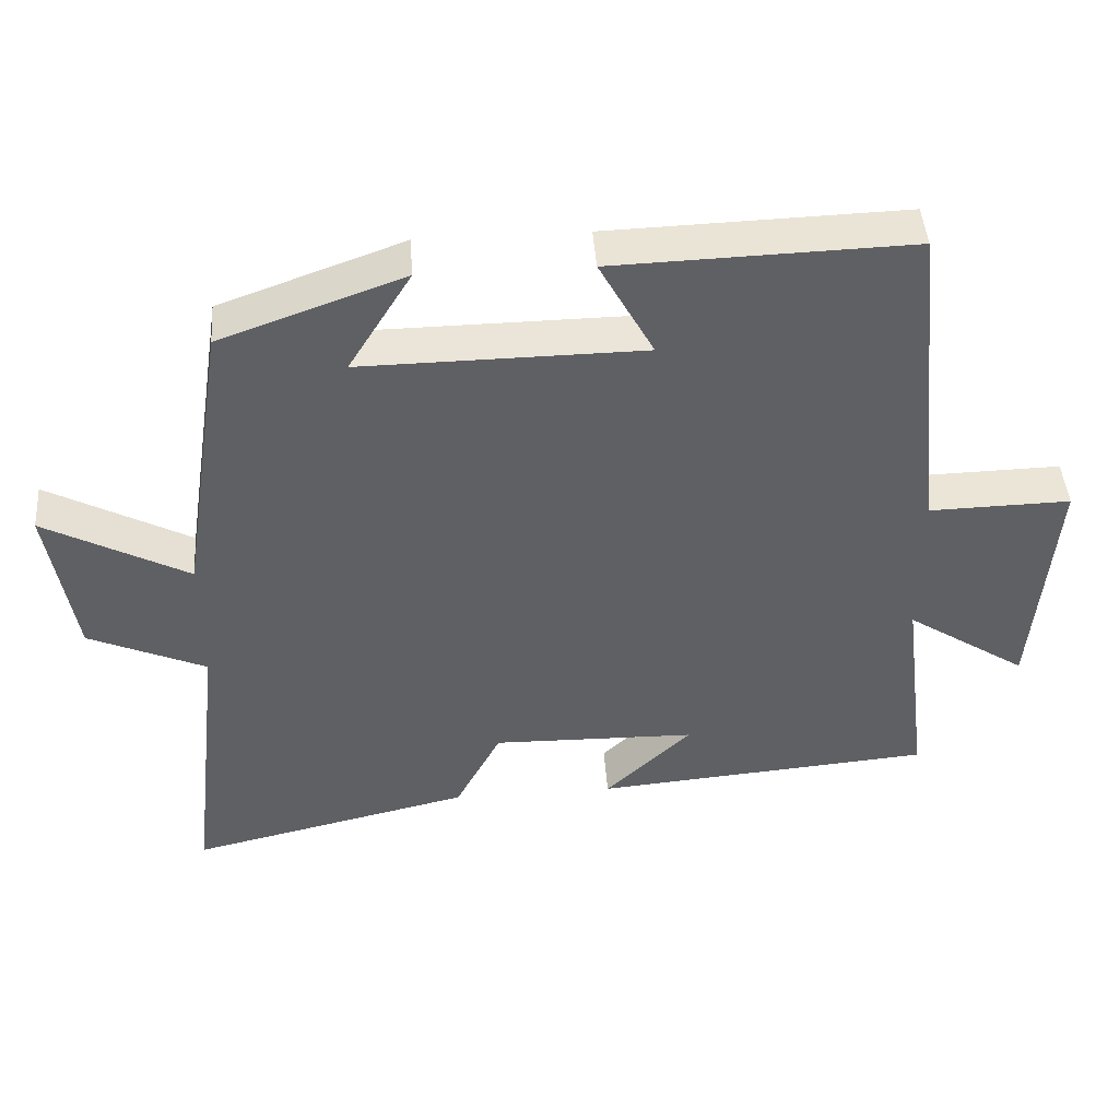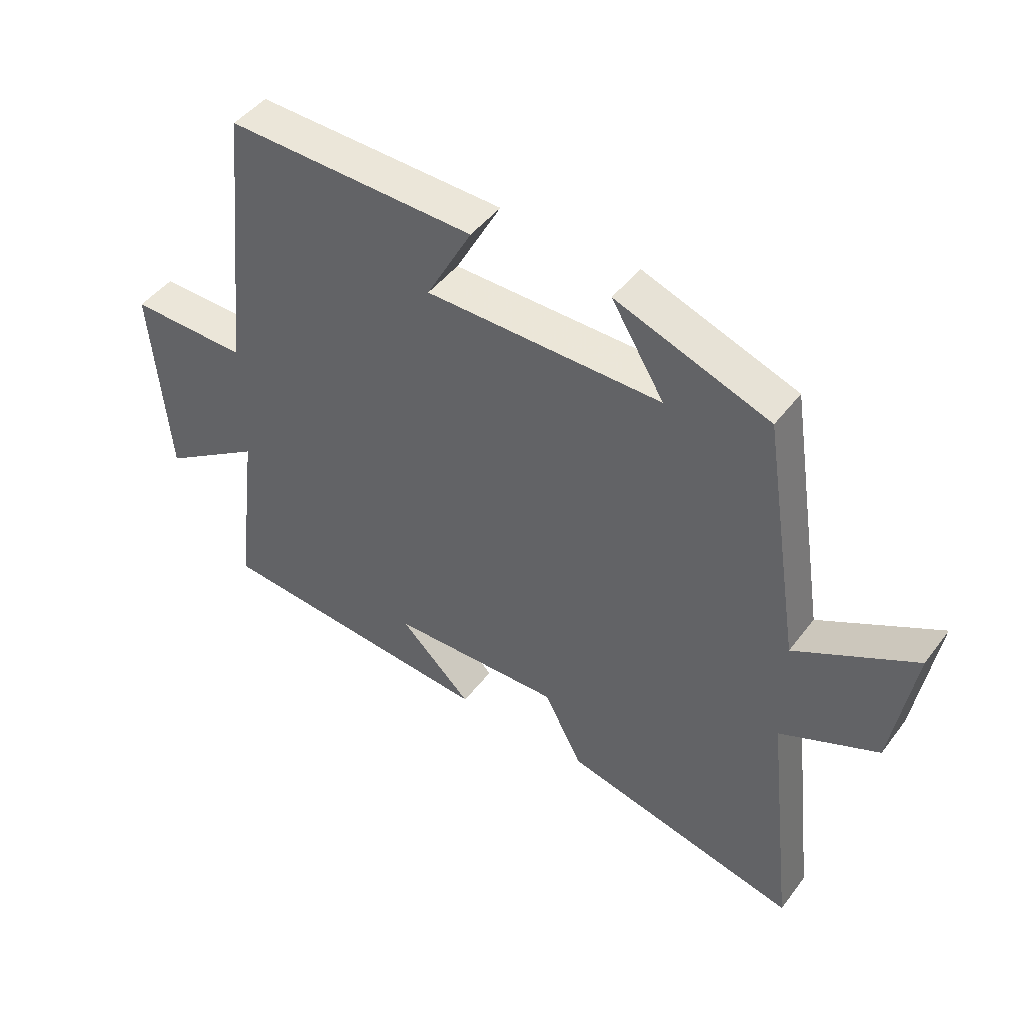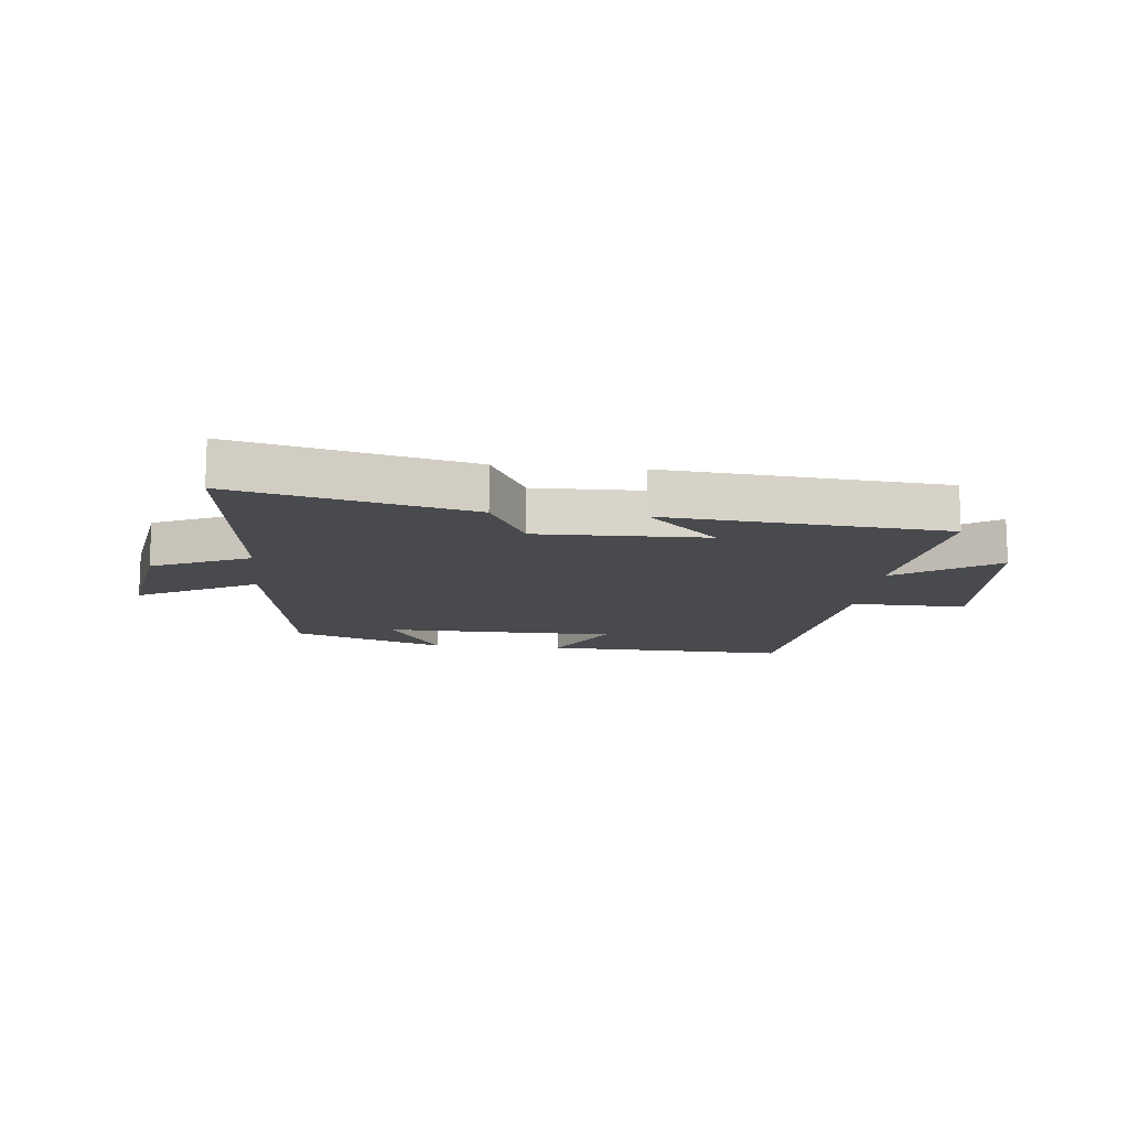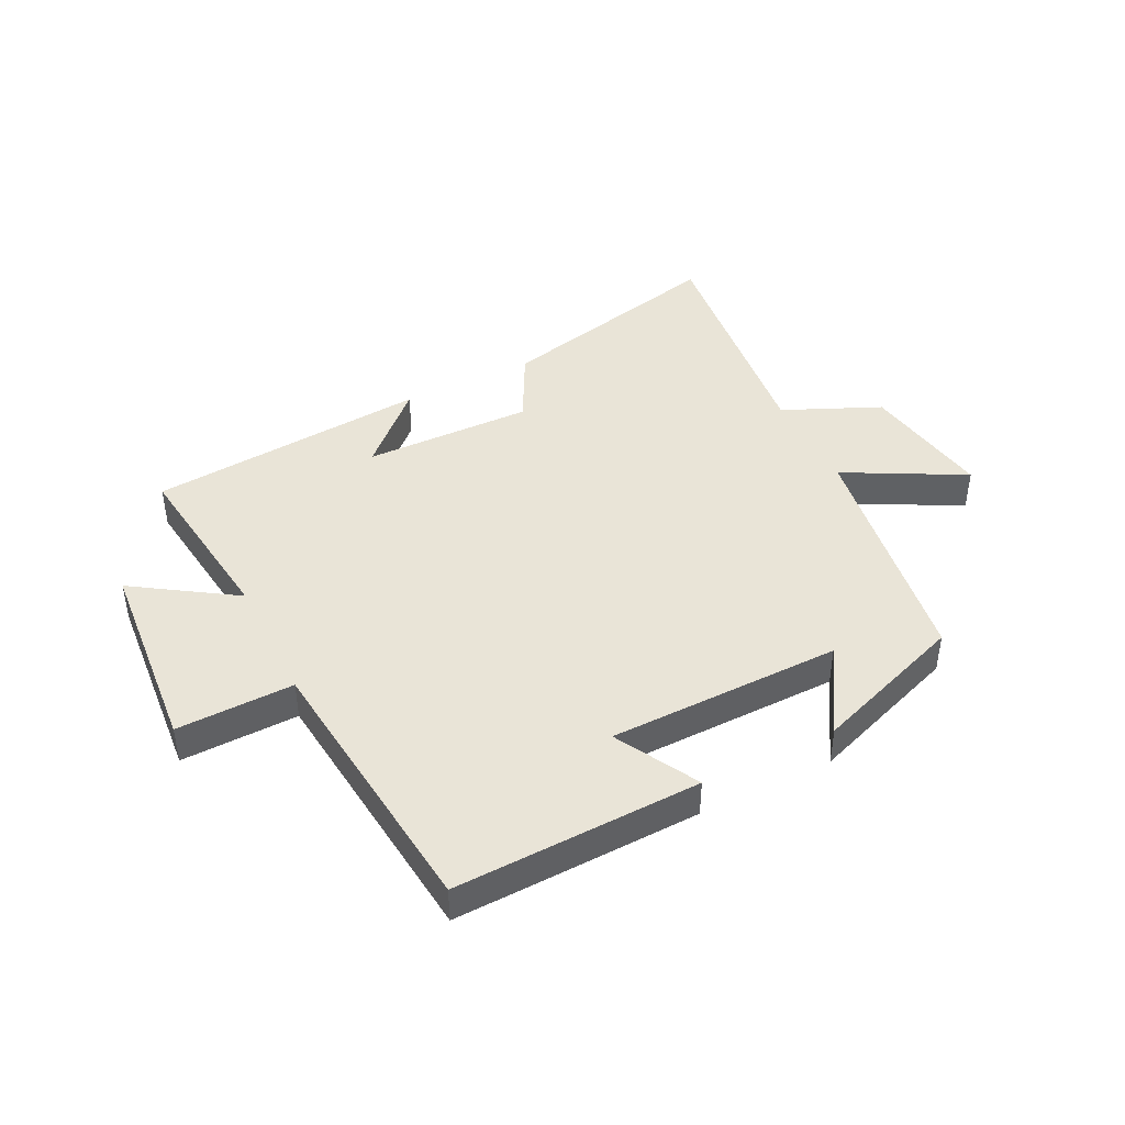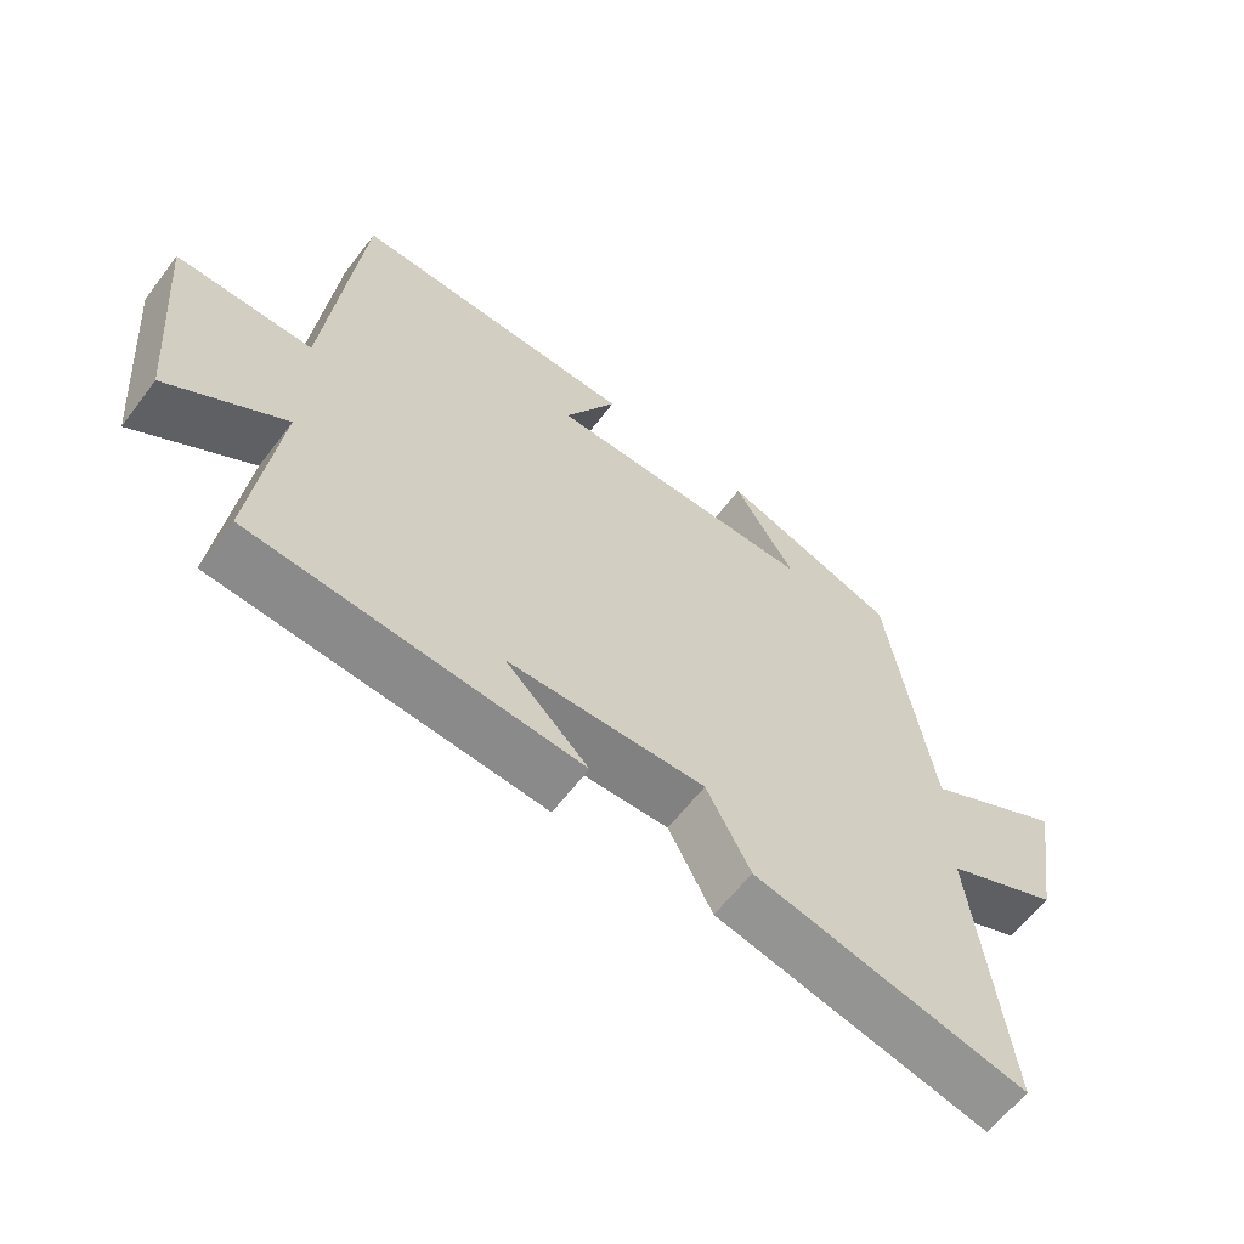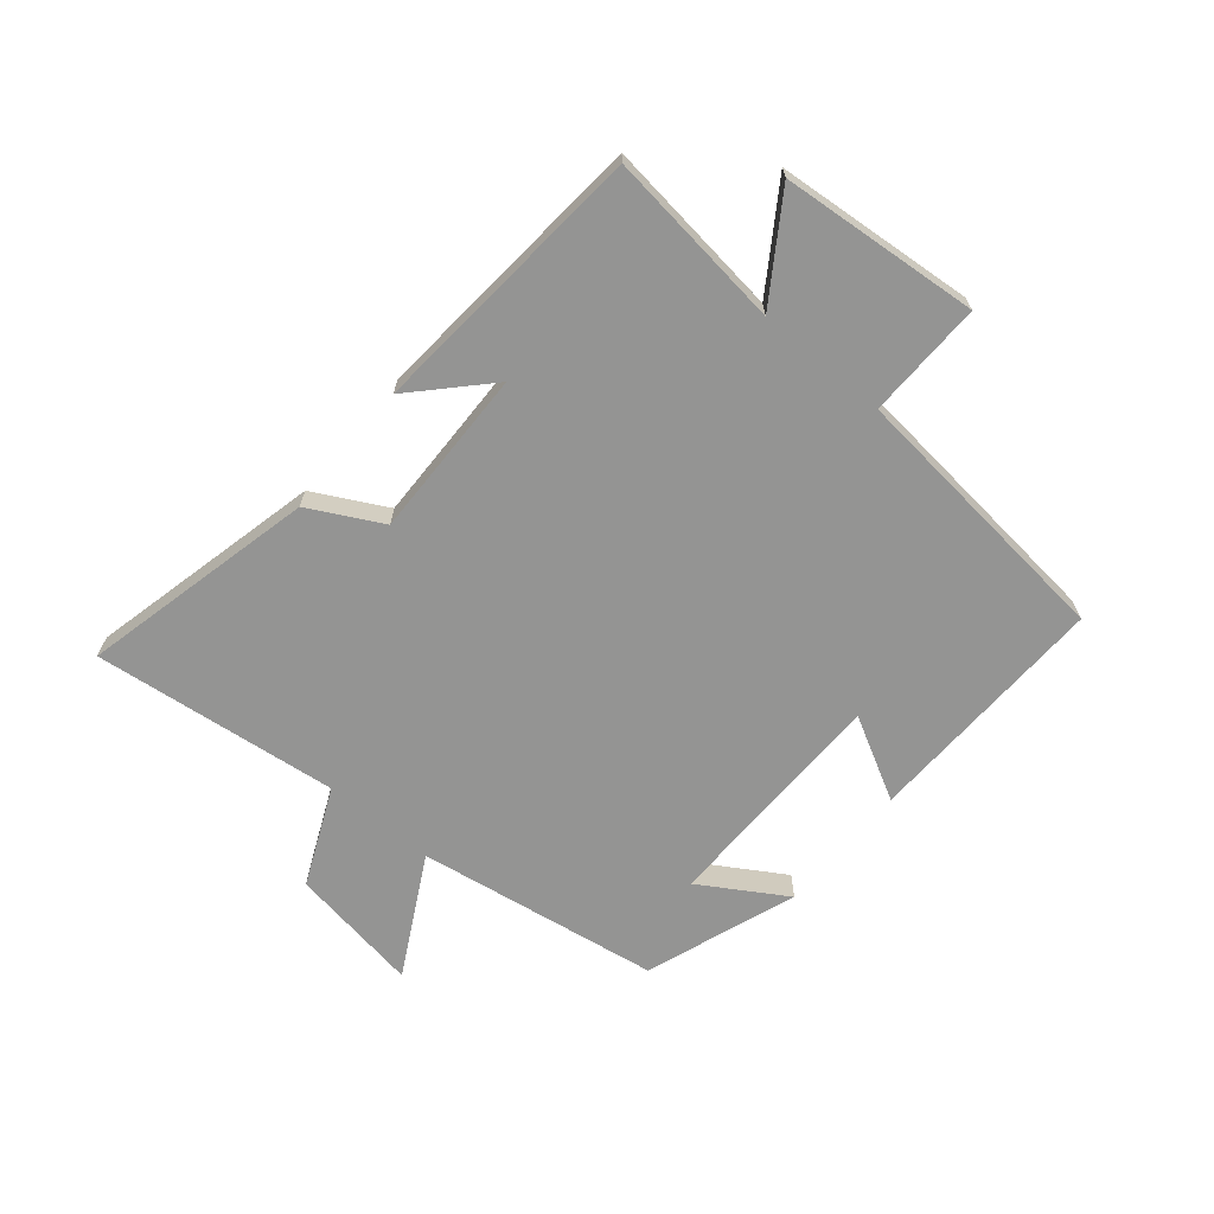
<metadata>
{"format":"obj","ext":"obj","renderer":"f3d","projection":"perspective","resolution":1024,"background":"white","views":[{"elev":45.1,"azim":175.8,"up":"+Z"},{"elev":45.9,"azim":34.8,"up":"+Z"},{"elev":-13.1,"azim":174.0,"up":"+Y"},{"elev":43.5,"azim":-26.6,"up":"+Y"},{"elev":-61.2,"azim":-37.1,"up":"+Z"},{"elev":-67.0,"azim":-129.8,"up":"+Y"}]}
</metadata>
<code>
v -0.452 0.07 0.512
v -0.042 0.07 0.5
v -0.117 0.07 0.362
v 0.271 0.07 0.358
v 0.184 0.07 0.5
v 0.437 0.07 0.409
v 0.5 0.07 0.004
v 0.698 0.07 0.11
v 0.662 0.07 -0.11
v 0.5 0.07 -0.182
v 0.547 0.07 -0.591
v 0.157 0.07 -0.5
v 0.094 0.07 -0.38
v -0.188 0.07 -0.386
v -0.069 0.07 -0.5
v -0.537 0.07 -0.461
v -0.5 0.07 -0.163
v -0.667 0.07 -0.273
v -0.695 0.07 0.057
v -0.5 0.07 0.053
v -0.452 0 0.512
v -0.042 0 0.5
v -0.117 0 0.362
v 0.271 0 0.358
v 0.184 0 0.5
v 0.437 0 0.409
v 0.5 0 0.004
v 0.698 0 0.11
v 0.662 0 -0.11
v 0.5 0 -0.182
v 0.547 0 -0.591
v 0.157 0 -0.5
v 0.094 0 -0.38
v -0.188 0 -0.386
v -0.069 0 -0.5
v -0.537 0 -0.461
v -0.5 0 -0.163
v -0.667 0 -0.273
v -0.695 0 0.057
v -0.5 0 0.053
f 17 18 19 20
f 1 2 3
f 20 1 3
f 17 20 3
f 14 15 16 17
f 17 3 4
f 14 17 4
f 13 14 4
f 12 13 4
f 11 12 4
f 10 11 4
f 7 8 9 10
f 7 10 4
f 4 5 6 7
f 40 39 38 37
f 23 22 21
f 23 21 40
f 23 40 37
f 37 36 35 34
f 24 23 37
f 24 37 34
f 24 34 33
f 24 33 32
f 24 32 31
f 24 31 30
f 30 29 28 27
f 24 30 27
f 27 26 25 24
f 1 21 22 2
f 2 22 23 3
f 3 23 24 4
f 4 24 25 5
f 5 25 26 6
f 6 26 27 7
f 7 27 28 8
f 8 28 29 9
f 9 29 30 10
f 10 30 31 11
f 11 31 32 12
f 12 32 33 13
f 13 33 34 14
f 14 34 35 15
f 15 35 36 16
f 16 36 37 17
f 17 37 38 18
f 18 38 39 19
f 19 39 40 20
f 20 40 21 1

</code>
